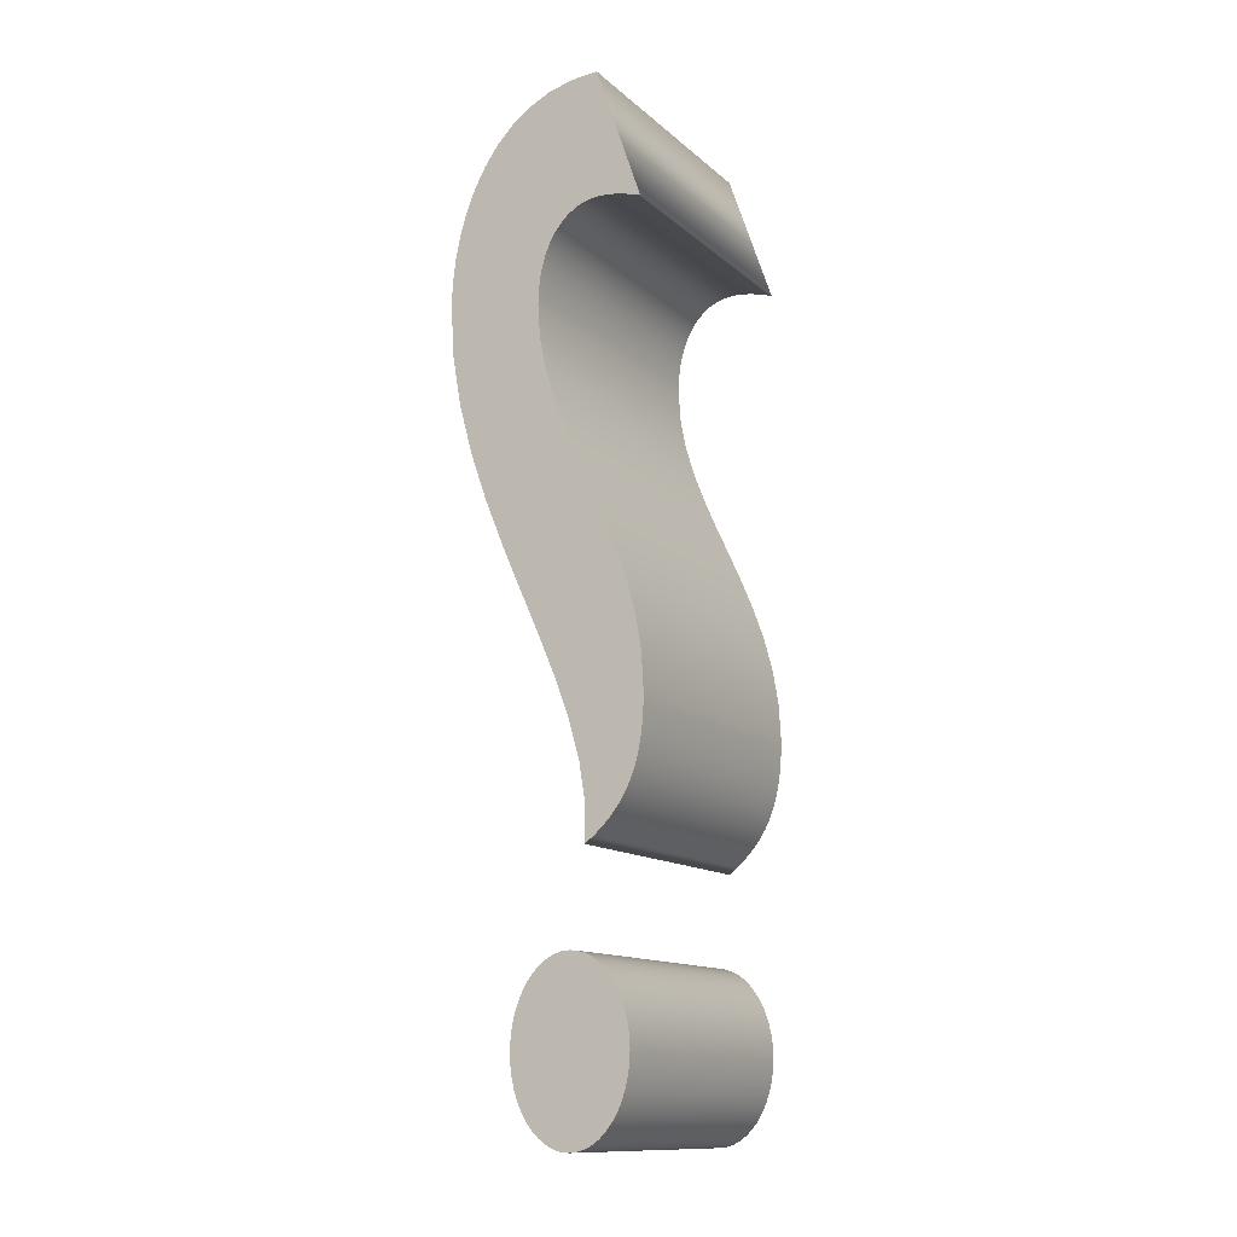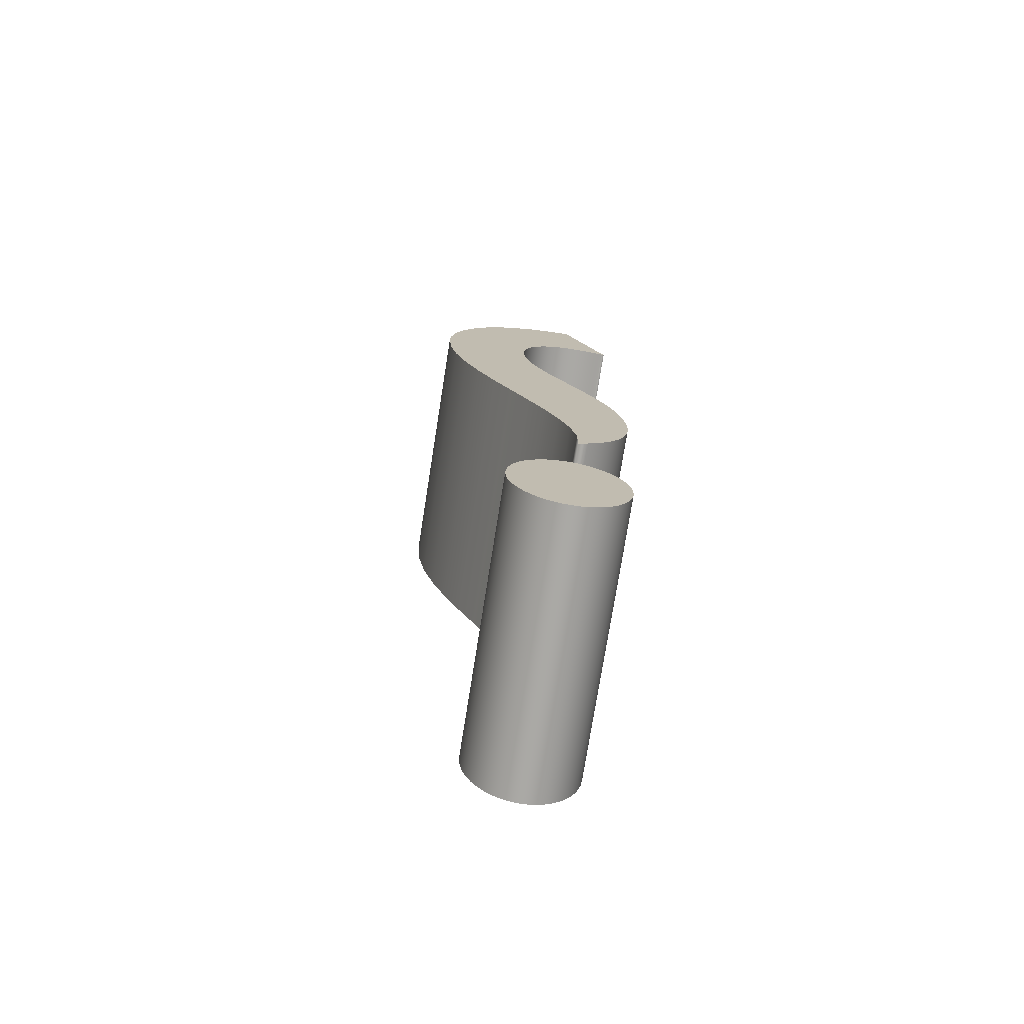
<metadata>
{"format":"obj","ext":"obj","renderer":"f3d","projection":"perspective","resolution":1024,"background":"white","views":[{"elev":-13.1,"azim":-150.8,"up":"+Y"},{"elev":-75.4,"azim":171.0,"up":"+Y"}]}
</metadata>
<code>
o Text
v 0.01991 -0.2981 0.1
v 0.01879 -0.3059 0.1
v 0.01699 -0.3133 0.1
v 0.01454 -0.3202 0.1
v 0.01152 -0.3266 0.1
v 0.007962 -0.3324 0.1
v 0.003924 -0.3375 0.1
v -0.000544 -0.3418 0.1
v -0.005392 -0.3453 0.1
v -0.01057 -0.3478 0.1
v -0.01602 -0.3494 0.1
v -0.0217 -0.35 0.1
v -0.02738 -0.3494 0.1
v -0.03283 -0.3478 0.1
v -0.03801 -0.3453 0.1
v -0.04286 -0.3418 0.1
v -0.04732 -0.3375 0.1
v -0.05136 -0.3324 0.1
v -0.05492 -0.3266 0.1
v -0.05794 -0.3202 0.1
v -0.06039 -0.3133 0.1
v -0.06219 -0.3059 0.1
v -0.06331 -0.2981 0.1
v -0.0637 -0.29 0.1
v -0.06331 -0.2819 0.1
v -0.06219 -0.2741 0.1
v -0.06039 -0.2667 0.1
v -0.05794 -0.2598 0.1
v -0.05492 -0.2534 0.1
v -0.05136 -0.2476 0.1
v -0.04732 -0.2425 0.1
v -0.04286 -0.2382 0.1
v -0.03801 -0.2347 0.1
v -0.03283 -0.2322 0.1
v -0.02738 -0.2306 0.1
v -0.0217 -0.23 0.1
v -0.01602 -0.2306 0.1
v -0.01057 -0.2322 0.1
v -0.005392 -0.2347 0.1
v -0.000544 -0.2382 0.1
v 0.003924 -0.2425 0.1
v 0.007962 -0.2476 0.1
v 0.01152 -0.2534 0.1
v 0.01454 -0.2598 0.1
v 0.01699 -0.2667 0.1
v 0.01879 -0.2741 0.1
v 0.01991 -0.2819 0.1
v 0.0203 -0.29 0.1
v -0.01963 0.3486 0.1
v -0.002171 0.344 0.1
v 0.01326 0.3366 0.1
v 0.02673 0.3269 0.1
v 0.03833 0.315 0.1
v 0.04813 0.3015 0.1
v 0.0562 0.2866 0.1
v 0.06264 0.2708 0.1
v 0.06751 0.2544 0.1
v 0.07089 0.2377 0.1
v 0.07286 0.2211 0.1
v 0.0735 0.205 0.1
v 0.07123 0.1682 0.1
v 0.06499 0.1326 0.1
v 0.05561 0.09823 0.1
v 0.04392 0.06504 0.1
v 0.03076 0.03294 0.1
v 0.01698 0.001875 0.1
v 0.003391 -0.02821 0.1
v -0.009152 -0.05737 0.1
v -0.01982 -0.08567 0.1
v -0.02777 -0.1132 0.1
v -0.03218 -0.1399 0.1
v -0.0322 -0.166 0.1
v -0.03919 -0.1606 0.1
v -0.04547 -0.155 0.1
v -0.05106 -0.1491 0.1
v -0.05597 -0.1428 0.1
v -0.06024 -0.1361 0.1
v -0.06388 -0.129 0.1
v -0.0669 -0.1214 0.1
v -0.06933 -0.1132 0.1
v -0.07118 -0.1044 0.1
v -0.07248 -0.09498 0.1
v -0.07325 -0.08486 0.1
v -0.0735 -0.074 0.1
v -0.07196 -0.04822 0.1
v -0.06769 -0.02374 0.1
v -0.06125 -0.000359 0.1
v -0.05317 0.02211 0.1
v -0.04401 0.04387 0.1
v -0.0343 0.06513 0.1
v -0.02459 0.08606 0.1
v -0.01543 0.1069 0.1
v -0.00735 0.1278 0.1
v -0.000907 0.149 0.1
v 0.003357 0.1707 0.1
v 0.0049 0.193 0.1
v 0.004526 0.2027 0.1
v 0.003422 0.2119 0.1
v 0.001619 0.2203 0.1
v -0.000856 0.2281 0.1
v -0.003972 0.2352 0.1
v -0.0077 0.2415 0.1
v -0.01201 0.247 0.1
v -0.01688 0.2515 0.1
v -0.02227 0.2552 0.1
v -0.02816 0.2578 0.1
v -0.03451 0.2594 0.1
v -0.0413 0.26 0.1
v -0.0447 0.2599 0.1
v -0.04791 0.2597 0.1
v -0.05094 0.2593 0.1
v -0.0538 0.2589 0.1
v -0.0565 0.2584 0.1
v -0.05906 0.2577 0.1
v -0.06149 0.2571 0.1
v -0.0638 0.2564 0.1
v -0.06601 0.2558 0.1
v -0.06812 0.2551 0.1
v -0.07014 0.2545 0.1
v -0.0721 0.254 0.1
v -0.0392 0.35 0.1
v 0.01991 -0.2981 -0.1
v 0.01879 -0.3059 -0.1
v 0.01699 -0.3133 -0.1
v 0.01454 -0.3202 -0.1
v 0.01152 -0.3266 -0.1
v 0.007962 -0.3324 -0.1
v 0.003924 -0.3375 -0.1
v -0.000544 -0.3418 -0.1
v -0.005392 -0.3453 -0.1
v -0.01057 -0.3478 -0.1
v -0.01602 -0.3494 -0.1
v -0.0217 -0.35 -0.1
v -0.02738 -0.3494 -0.1
v -0.03283 -0.3478 -0.1
v -0.03801 -0.3453 -0.1
v -0.04286 -0.3418 -0.1
v -0.04732 -0.3375 -0.1
v -0.05136 -0.3324 -0.1
v -0.05492 -0.3266 -0.1
v -0.05794 -0.3202 -0.1
v -0.06039 -0.3133 -0.1
v -0.06219 -0.3059 -0.1
v -0.06331 -0.2981 -0.1
v -0.0637 -0.29 -0.1
v -0.06331 -0.2819 -0.1
v -0.06219 -0.2741 -0.1
v -0.06039 -0.2667 -0.1
v -0.05794 -0.2598 -0.1
v -0.05492 -0.2534 -0.1
v -0.05136 -0.2476 -0.1
v -0.04732 -0.2425 -0.1
v -0.04286 -0.2382 -0.1
v -0.03801 -0.2347 -0.1
v -0.03283 -0.2322 -0.1
v -0.02738 -0.2306 -0.1
v -0.0217 -0.23 -0.1
v -0.01602 -0.2306 -0.1
v -0.01057 -0.2322 -0.1
v -0.005392 -0.2347 -0.1
v -0.000544 -0.2382 -0.1
v 0.003924 -0.2425 -0.1
v 0.007962 -0.2476 -0.1
v 0.01152 -0.2534 -0.1
v 0.01454 -0.2598 -0.1
v 0.01699 -0.2667 -0.1
v 0.01879 -0.2741 -0.1
v 0.01991 -0.2819 -0.1
v 0.0203 -0.29 -0.1
v -0.01963 0.3486 -0.1
v -0.002171 0.344 -0.1
v 0.01326 0.3366 -0.1
v 0.02673 0.3269 -0.1
v 0.03833 0.315 -0.1
v 0.04813 0.3015 -0.1
v 0.0562 0.2866 -0.1
v 0.06264 0.2708 -0.1
v 0.06751 0.2544 -0.1
v 0.07089 0.2377 -0.1
v 0.07286 0.2211 -0.1
v 0.0735 0.205 -0.1
v 0.07123 0.1682 -0.1
v 0.06499 0.1326 -0.1
v 0.05561 0.09823 -0.1
v 0.04392 0.06504 -0.1
v 0.03076 0.03294 -0.1
v 0.01698 0.001875 -0.1
v 0.003391 -0.02821 -0.1
v -0.009152 -0.05737 -0.1
v -0.01982 -0.08567 -0.1
v -0.02777 -0.1132 -0.1
v -0.03218 -0.1399 -0.1
v -0.0322 -0.166 -0.1
v -0.03919 -0.1606 -0.1
v -0.04547 -0.155 -0.1
v -0.05106 -0.1491 -0.1
v -0.05597 -0.1428 -0.1
v -0.06024 -0.1361 -0.1
v -0.06388 -0.129 -0.1
v -0.0669 -0.1214 -0.1
v -0.06933 -0.1132 -0.1
v -0.07118 -0.1044 -0.1
v -0.07248 -0.09498 -0.1
v -0.07325 -0.08486 -0.1
v -0.0735 -0.074 -0.1
v -0.07196 -0.04822 -0.1
v -0.06769 -0.02374 -0.1
v -0.06125 -0.000359 -0.1
v -0.05317 0.02211 -0.1
v -0.04401 0.04387 -0.1
v -0.0343 0.06513 -0.1
v -0.02459 0.08606 -0.1
v -0.01543 0.1069 -0.1
v -0.00735 0.1278 -0.1
v -0.000907 0.149 -0.1
v 0.003357 0.1707 -0.1
v 0.0049 0.193 -0.1
v 0.004526 0.2027 -0.1
v 0.003422 0.2119 -0.1
v 0.001619 0.2203 -0.1
v -0.000856 0.2281 -0.1
v -0.003972 0.2352 -0.1
v -0.0077 0.2415 -0.1
v -0.01201 0.247 -0.1
v -0.01688 0.2515 -0.1
v -0.02227 0.2552 -0.1
v -0.02816 0.2578 -0.1
v -0.03451 0.2594 -0.1
v -0.0413 0.26 -0.1
v -0.0447 0.2599 -0.1
v -0.04791 0.2597 -0.1
v -0.05094 0.2593 -0.1
v -0.0538 0.2589 -0.1
v -0.0565 0.2584 -0.1
v -0.05906 0.2577 -0.1
v -0.06149 0.2571 -0.1
v -0.0638 0.2564 -0.1
v -0.06601 0.2558 -0.1
v -0.06812 0.2551 -0.1
v -0.07014 0.2545 -0.1
v -0.0721 0.254 -0.1
v -0.0392 0.35 -0.1
v -0.01963 0.3486 -0.1
v -0.01963 0.3486 0.1
v -0.002171 0.344 -0.1
v -0.002171 0.344 0.1
v 0.01326 0.3366 -0.1
v 0.01326 0.3366 0.1
v 0.02673 0.3269 -0.1
v 0.02673 0.3269 0.1
v 0.03833 0.315 -0.1
v 0.03833 0.315 0.1
v 0.04813 0.3015 -0.1
v 0.04813 0.3015 0.1
v 0.0562 0.2866 -0.1
v 0.0562 0.2866 0.1
v 0.06264 0.2708 -0.1
v 0.06264 0.2708 0.1
v 0.06751 0.2544 -0.1
v 0.06751 0.2544 0.1
v 0.07089 0.2377 -0.1
v 0.07089 0.2377 0.1
v 0.07286 0.2211 -0.1
v 0.07286 0.2211 0.1
v 0.0735 0.205 -0.1
v 0.0735 0.205 0.1
v 0.07123 0.1682 -0.1
v 0.07123 0.1682 0.1
v 0.06499 0.1326 -0.1
v 0.06499 0.1326 0.1
v 0.05561 0.09823 -0.1
v 0.05561 0.09823 0.1
v 0.04392 0.06504 -0.1
v 0.04392 0.06504 0.1
v 0.03076 0.03294 -0.1
v 0.03076 0.03294 0.1
v 0.01698 0.001875 -0.1
v 0.01698 0.001875 0.1
v 0.003391 -0.02821 -0.1
v 0.003391 -0.02821 0.1
v -0.009152 -0.05737 -0.1
v -0.009152 -0.05737 0.1
v -0.01982 -0.08567 -0.1
v -0.01982 -0.08567 0.1
v -0.02777 -0.1132 -0.1
v -0.02777 -0.1132 0.1
v -0.03218 -0.1399 -0.1
v -0.03218 -0.1399 0.1
v -0.0322 -0.166 -0.1
v -0.0322 -0.166 0.1
v -0.03919 -0.1606 -0.1
v -0.03919 -0.1606 0.1
v -0.04547 -0.155 -0.1
v -0.04547 -0.155 0.1
v -0.05106 -0.1491 -0.1
v -0.05106 -0.1491 0.1
v -0.05597 -0.1428 -0.1
v -0.05597 -0.1428 0.1
v -0.06024 -0.1361 -0.1
v -0.06024 -0.1361 0.1
v -0.06388 -0.129 -0.1
v -0.06388 -0.129 0.1
v -0.0669 -0.1214 -0.1
v -0.0669 -0.1214 0.1
v -0.06933 -0.1132 -0.1
v -0.06933 -0.1132 0.1
v -0.07118 -0.1044 -0.1
v -0.07118 -0.1044 0.1
v -0.07248 -0.09498 -0.1
v -0.07248 -0.09498 0.1
v -0.07325 -0.08486 -0.1
v -0.07325 -0.08486 0.1
v -0.0735 -0.074 -0.1
v -0.0735 -0.074 0.1
v -0.07196 -0.04822 -0.1
v -0.07196 -0.04822 0.1
v -0.06769 -0.02374 -0.1
v -0.06769 -0.02374 0.1
v -0.06125 -0.000359 -0.1
v -0.06125 -0.000359 0.1
v -0.05317 0.02211 -0.1
v -0.05317 0.02211 0.1
v -0.04401 0.04387 -0.1
v -0.04401 0.04387 0.1
v -0.0343 0.06513 -0.1
v -0.0343 0.06513 0.1
v -0.02459 0.08606 -0.1
v -0.02459 0.08606 0.1
v -0.01543 0.1069 -0.1
v -0.01543 0.1069 0.1
v -0.00735 0.1278 -0.1
v -0.00735 0.1278 0.1
v -0.000907 0.149 -0.1
v -0.000907 0.149 0.1
v 0.003357 0.1707 -0.1
v 0.003357 0.1707 0.1
v 0.0049 0.193 -0.1
v 0.0049 0.193 0.1
v 0.004526 0.2027 -0.1
v 0.004526 0.2027 0.1
v 0.003422 0.2119 -0.1
v 0.003422 0.2119 0.1
v 0.001619 0.2203 -0.1
v 0.001619 0.2203 0.1
v -0.000856 0.2281 -0.1
v -0.000856 0.2281 0.1
v -0.003972 0.2352 -0.1
v -0.003972 0.2352 0.1
v -0.0077 0.2415 -0.1
v -0.0077 0.2415 0.1
v -0.01201 0.247 -0.1
v -0.01201 0.247 0.1
v -0.01688 0.2515 -0.1
v -0.01688 0.2515 0.1
v -0.02227 0.2552 -0.1
v -0.02227 0.2552 0.1
v -0.02816 0.2578 -0.1
v -0.02816 0.2578 0.1
v -0.03451 0.2594 -0.1
v -0.03451 0.2594 0.1
v -0.0413 0.26 -0.1
v -0.0413 0.26 0.1
v -0.0447 0.2599 -0.1
v -0.0447 0.2599 0.1
v -0.04791 0.2597 -0.1
v -0.04791 0.2597 0.1
v -0.05094 0.2593 -0.1
v -0.05094 0.2593 0.1
v -0.0538 0.2589 -0.1
v -0.0538 0.2589 0.1
v -0.0565 0.2584 -0.1
v -0.0565 0.2584 0.1
v -0.05906 0.2577 -0.1
v -0.05906 0.2577 0.1
v -0.06149 0.2571 -0.1
v -0.06149 0.2571 0.1
v -0.0638 0.2564 -0.1
v -0.0638 0.2564 0.1
v -0.06601 0.2558 -0.1
v -0.06601 0.2558 0.1
v -0.06812 0.2551 -0.1
v -0.06812 0.2551 0.1
v -0.07014 0.2545 -0.1
v -0.07014 0.2545 0.1
v -0.0721 0.254 -0.1
v -0.0721 0.254 0.1
v -0.0392 0.35 -0.1
v -0.0392 0.35 0.1
v 0.01991 -0.2981 -0.1
v 0.01991 -0.2981 0.1
v 0.01879 -0.3059 -0.1
v 0.01879 -0.3059 0.1
v 0.01699 -0.3133 -0.1
v 0.01699 -0.3133 0.1
v 0.01454 -0.3202 -0.1
v 0.01454 -0.3202 0.1
v 0.01152 -0.3266 -0.1
v 0.01152 -0.3266 0.1
v 0.007962 -0.3324 -0.1
v 0.007962 -0.3324 0.1
v 0.003924 -0.3375 -0.1
v 0.003924 -0.3375 0.1
v -0.000544 -0.3418 -0.1
v -0.000544 -0.3418 0.1
v -0.005392 -0.3453 -0.1
v -0.005392 -0.3453 0.1
v -0.01057 -0.3478 -0.1
v -0.01057 -0.3478 0.1
v -0.01602 -0.3494 -0.1
v -0.01602 -0.3494 0.1
v -0.0217 -0.35 -0.1
v -0.0217 -0.35 0.1
v -0.02738 -0.3494 -0.1
v -0.02738 -0.3494 0.1
v -0.03283 -0.3478 -0.1
v -0.03283 -0.3478 0.1
v -0.03801 -0.3453 -0.1
v -0.03801 -0.3453 0.1
v -0.04286 -0.3418 -0.1
v -0.04286 -0.3418 0.1
v -0.04732 -0.3375 -0.1
v -0.04732 -0.3375 0.1
v -0.05136 -0.3324 -0.1
v -0.05136 -0.3324 0.1
v -0.05492 -0.3266 -0.1
v -0.05492 -0.3266 0.1
v -0.05794 -0.3202 -0.1
v -0.05794 -0.3202 0.1
v -0.06039 -0.3133 -0.1
v -0.06039 -0.3133 0.1
v -0.06219 -0.3059 -0.1
v -0.06219 -0.3059 0.1
v -0.06331 -0.2981 -0.1
v -0.06331 -0.2981 0.1
v -0.0637 -0.29 -0.1
v -0.0637 -0.29 0.1
v -0.06331 -0.2819 -0.1
v -0.06331 -0.2819 0.1
v -0.06219 -0.2741 -0.1
v -0.06219 -0.2741 0.1
v -0.06039 -0.2667 -0.1
v -0.06039 -0.2667 0.1
v -0.05794 -0.2598 -0.1
v -0.05794 -0.2598 0.1
v -0.05492 -0.2534 -0.1
v -0.05492 -0.2534 0.1
v -0.05136 -0.2476 -0.1
v -0.05136 -0.2476 0.1
v -0.04732 -0.2425 -0.1
v -0.04732 -0.2425 0.1
v -0.04286 -0.2382 -0.1
v -0.04286 -0.2382 0.1
v -0.03801 -0.2347 -0.1
v -0.03801 -0.2347 0.1
v -0.03283 -0.2322 -0.1
v -0.03283 -0.2322 0.1
v -0.02738 -0.2306 -0.1
v -0.02738 -0.2306 0.1
v -0.0217 -0.23 -0.1
v -0.0217 -0.23 0.1
v -0.01602 -0.2306 -0.1
v -0.01602 -0.2306 0.1
v -0.01057 -0.2322 -0.1
v -0.01057 -0.2322 0.1
v -0.005392 -0.2347 -0.1
v -0.005392 -0.2347 0.1
v -0.000544 -0.2382 -0.1
v -0.000544 -0.2382 0.1
v 0.003924 -0.2425 -0.1
v 0.003924 -0.2425 0.1
v 0.007962 -0.2476 -0.1
v 0.007962 -0.2476 0.1
v 0.01152 -0.2534 -0.1
v 0.01152 -0.2534 0.1
v 0.01454 -0.2598 -0.1
v 0.01454 -0.2598 0.1
v 0.01699 -0.2667 -0.1
v 0.01699 -0.2667 0.1
v 0.01879 -0.2741 -0.1
v 0.01879 -0.2741 0.1
v 0.01991 -0.2819 -0.1
v 0.01991 -0.2819 0.1
v 0.0203 -0.29 -0.1
v 0.0203 -0.29 0.1
f 120 49 121
f 120 50 49
f 120 51 50
f 120 52 51
f 120 53 52
f 120 54 53
f 120 116 54
f 116 115 54
f 115 114 54
f 114 55 54
f 114 113 55
f 113 112 55
f 112 111 55
f 111 110 55
f 110 56 55
f 110 109 56
f 109 108 56
f 108 57 56
f 107 57 108
f 106 57 107
f 105 57 106
f 120 117 116
f 120 118 117
f 104 57 105
f 120 119 118
f 104 58 57
f 103 58 104
f 102 58 103
f 101 58 102
f 101 59 58
f 100 59 101
f 99 59 100
f 99 60 59
f 98 60 99
f 97 60 98
f 97 61 60
f 96 61 97
f 95 61 96
f 94 61 95
f 94 62 61
f 93 62 94
f 93 63 62
f 92 63 93
f 91 63 92
f 91 64 63
f 90 64 91
f 89 64 90
f 89 65 64
f 88 65 89
f 88 66 65
f 87 66 88
f 87 67 66
f 86 67 87
f 85 67 86
f 85 68 67
f 84 68 85
f 84 69 68
f 83 69 84
f 82 69 83
f 82 70 69
f 81 70 82
f 80 70 81
f 80 71 70
f 79 71 80
f 78 71 79
f 77 71 78
f 76 71 77
f 76 72 71
f 75 72 76
f 74 72 75
f 73 72 74
f 35 37 36
f 35 38 37
f 34 38 35
f 34 39 38
f 33 39 34
f 33 40 39
f 32 40 33
f 32 41 40
f 31 41 32
f 31 42 41
f 30 42 31
f 30 43 42
f 29 43 30
f 29 44 43
f 28 44 29
f 28 45 44
f 27 45 28
f 27 46 45
f 26 46 27
f 26 47 46
f 25 47 26
f 25 48 47
f 24 48 25
f 23 48 24
f 23 1 48
f 23 2 1
f 22 2 23
f 22 3 2
f 21 3 22
f 21 4 3
f 20 4 21
f 20 5 4
f 19 5 20
f 19 6 5
f 18 6 19
f 18 7 6
f 17 7 18
f 17 8 7
f 16 8 17
f 16 9 8
f 15 9 16
f 15 10 9
f 14 10 15
f 14 11 10
f 13 11 14
f 13 12 11
f 170 241 242
f 171 241 170
f 172 241 171
f 173 241 172
f 174 241 173
f 175 241 174
f 237 241 175
f 236 237 175
f 235 236 175
f 176 235 175
f 234 235 176
f 233 234 176
f 232 233 176
f 231 232 176
f 177 231 176
f 230 231 177
f 229 230 177
f 178 229 177
f 178 228 229
f 178 227 228
f 178 226 227
f 238 241 237
f 239 241 238
f 178 225 226
f 240 241 239
f 179 225 178
f 179 224 225
f 179 223 224
f 179 222 223
f 180 222 179
f 180 221 222
f 180 220 221
f 181 220 180
f 181 219 220
f 181 218 219
f 182 218 181
f 182 217 218
f 182 216 217
f 182 215 216
f 183 215 182
f 183 214 215
f 184 214 183
f 184 213 214
f 184 212 213
f 185 212 184
f 185 211 212
f 185 210 211
f 186 210 185
f 186 209 210
f 187 209 186
f 187 208 209
f 188 208 187
f 188 207 208
f 188 206 207
f 189 206 188
f 189 205 206
f 190 205 189
f 190 204 205
f 190 203 204
f 191 203 190
f 191 202 203
f 191 201 202
f 192 201 191
f 192 200 201
f 192 199 200
f 192 198 199
f 192 197 198
f 193 197 192
f 193 196 197
f 193 195 196
f 193 194 195
f 158 156 157
f 159 156 158
f 159 155 156
f 160 155 159
f 160 154 155
f 161 154 160
f 161 153 154
f 162 153 161
f 162 152 153
f 163 152 162
f 163 151 152
f 164 151 163
f 164 150 151
f 165 150 164
f 165 149 150
f 166 149 165
f 166 148 149
f 167 148 166
f 167 147 148
f 168 147 167
f 168 146 147
f 169 146 168
f 169 145 146
f 169 144 145
f 122 144 169
f 123 144 122
f 123 143 144
f 124 143 123
f 124 142 143
f 125 142 124
f 125 141 142
f 126 141 125
f 126 140 141
f 127 140 126
f 127 139 140
f 128 139 127
f 128 138 139
f 129 138 128
f 129 137 138
f 130 137 129
f 130 136 137
f 131 136 130
f 131 135 136
f 132 135 131
f 132 134 135
f 133 134 132
f 246 243 244
f 248 245 246
f 250 247 248
f 252 249 250
f 254 251 252
f 256 253 254
f 258 255 256
f 260 257 258
f 262 259 260
f 264 261 262
f 266 263 264
f 268 265 266
f 270 267 268
f 272 269 270
f 274 271 272
f 276 273 274
f 278 275 276
f 280 277 278
f 282 279 280
f 284 281 282
f 286 283 284
f 288 285 286
f 290 287 288
f 292 289 290
f 294 291 292
f 296 293 294
f 298 295 296
f 300 297 298
f 302 299 300
f 304 301 302
f 306 303 304
f 308 305 306
f 310 307 308
f 312 309 310
f 314 311 312
f 316 313 314
f 318 315 316
f 320 317 318
f 322 319 320
f 324 321 322
f 326 323 324
f 328 325 326
f 330 327 328
f 332 329 330
f 334 331 332
f 336 333 334
f 338 335 336
f 340 337 338
f 342 339 340
f 344 341 342
f 346 343 344
f 348 345 346
f 350 347 348
f 352 349 350
f 354 351 352
f 356 353 354
f 358 355 356
f 360 357 358
f 362 359 360
f 364 361 362
f 366 363 364
f 368 365 366
f 370 367 368
f 372 369 370
f 374 371 372
f 376 373 374
f 378 375 376
f 380 377 378
f 382 379 380
f 384 381 382
f 386 383 384
f 388 385 386
f 244 387 388
f 392 389 390
f 394 391 392
f 396 393 394
f 398 395 396
f 400 397 398
f 402 399 400
f 404 401 402
f 406 403 404
f 408 405 406
f 410 407 408
f 412 409 410
f 414 411 412
f 416 413 414
f 418 415 416
f 420 417 418
f 422 419 420
f 424 421 422
f 426 423 424
f 428 425 426
f 430 427 428
f 432 429 430
f 434 431 432
f 436 433 434
f 438 435 436
f 440 437 438
f 442 439 440
f 444 441 442
f 446 443 444
f 448 445 446
f 450 447 448
f 452 449 450
f 454 451 452
f 456 453 454
f 458 455 456
f 460 457 458
f 462 459 460
f 464 461 462
f 466 463 464
f 468 465 466
f 470 467 468
f 472 469 470
f 474 471 472
f 476 473 474
f 478 475 476
f 480 477 478
f 482 479 480
f 484 481 482
f 390 483 484
f 246 245 243
f 248 247 245
f 250 249 247
f 252 251 249
f 254 253 251
f 256 255 253
f 258 257 255
f 260 259 257
f 262 261 259
f 264 263 261
f 266 265 263
f 268 267 265
f 270 269 267
f 272 271 269
f 274 273 271
f 276 275 273
f 278 277 275
f 280 279 277
f 282 281 279
f 284 283 281
f 286 285 283
f 288 287 285
f 290 289 287
f 292 291 289
f 294 293 291
f 296 295 293
f 298 297 295
f 300 299 297
f 302 301 299
f 304 303 301
f 306 305 303
f 308 307 305
f 310 309 307
f 312 311 309
f 314 313 311
f 316 315 313
f 318 317 315
f 320 319 317
f 322 321 319
f 324 323 321
f 326 325 323
f 328 327 325
f 330 329 327
f 332 331 329
f 334 333 331
f 336 335 333
f 338 337 335
f 340 339 337
f 342 341 339
f 344 343 341
f 346 345 343
f 348 347 345
f 350 349 347
f 352 351 349
f 354 353 351
f 356 355 353
f 358 357 355
f 360 359 357
f 362 361 359
f 364 363 361
f 366 365 363
f 368 367 365
f 370 369 367
f 372 371 369
f 374 373 371
f 376 375 373
f 378 377 375
f 380 379 377
f 382 381 379
f 384 383 381
f 386 385 383
f 388 387 385
f 244 243 387
f 392 391 389
f 394 393 391
f 396 395 393
f 398 397 395
f 400 399 397
f 402 401 399
f 404 403 401
f 406 405 403
f 408 407 405
f 410 409 407
f 412 411 409
f 414 413 411
f 416 415 413
f 418 417 415
f 420 419 417
f 422 421 419
f 424 423 421
f 426 425 423
f 428 427 425
f 430 429 427
f 432 431 429
f 434 433 431
f 436 435 433
f 438 437 435
f 440 439 437
f 442 441 439
f 444 443 441
f 446 445 443
f 448 447 445
f 450 449 447
f 452 451 449
f 454 453 451
f 456 455 453
f 458 457 455
f 460 459 457
f 462 461 459
f 464 463 461
f 466 465 463
f 468 467 465
f 470 469 467
f 472 471 469
f 474 473 471
f 476 475 473
f 478 477 475
f 480 479 477
f 482 481 479
f 484 483 481
f 390 389 483

</code>
